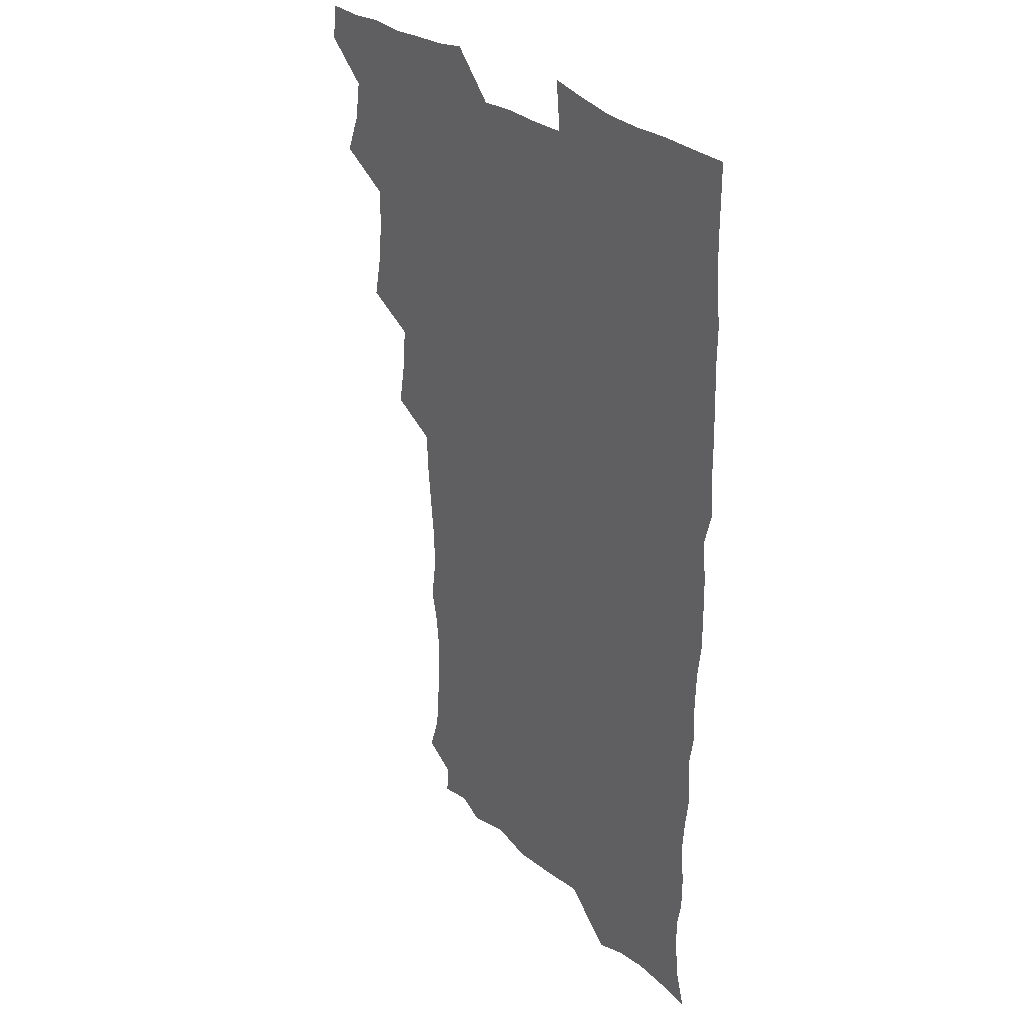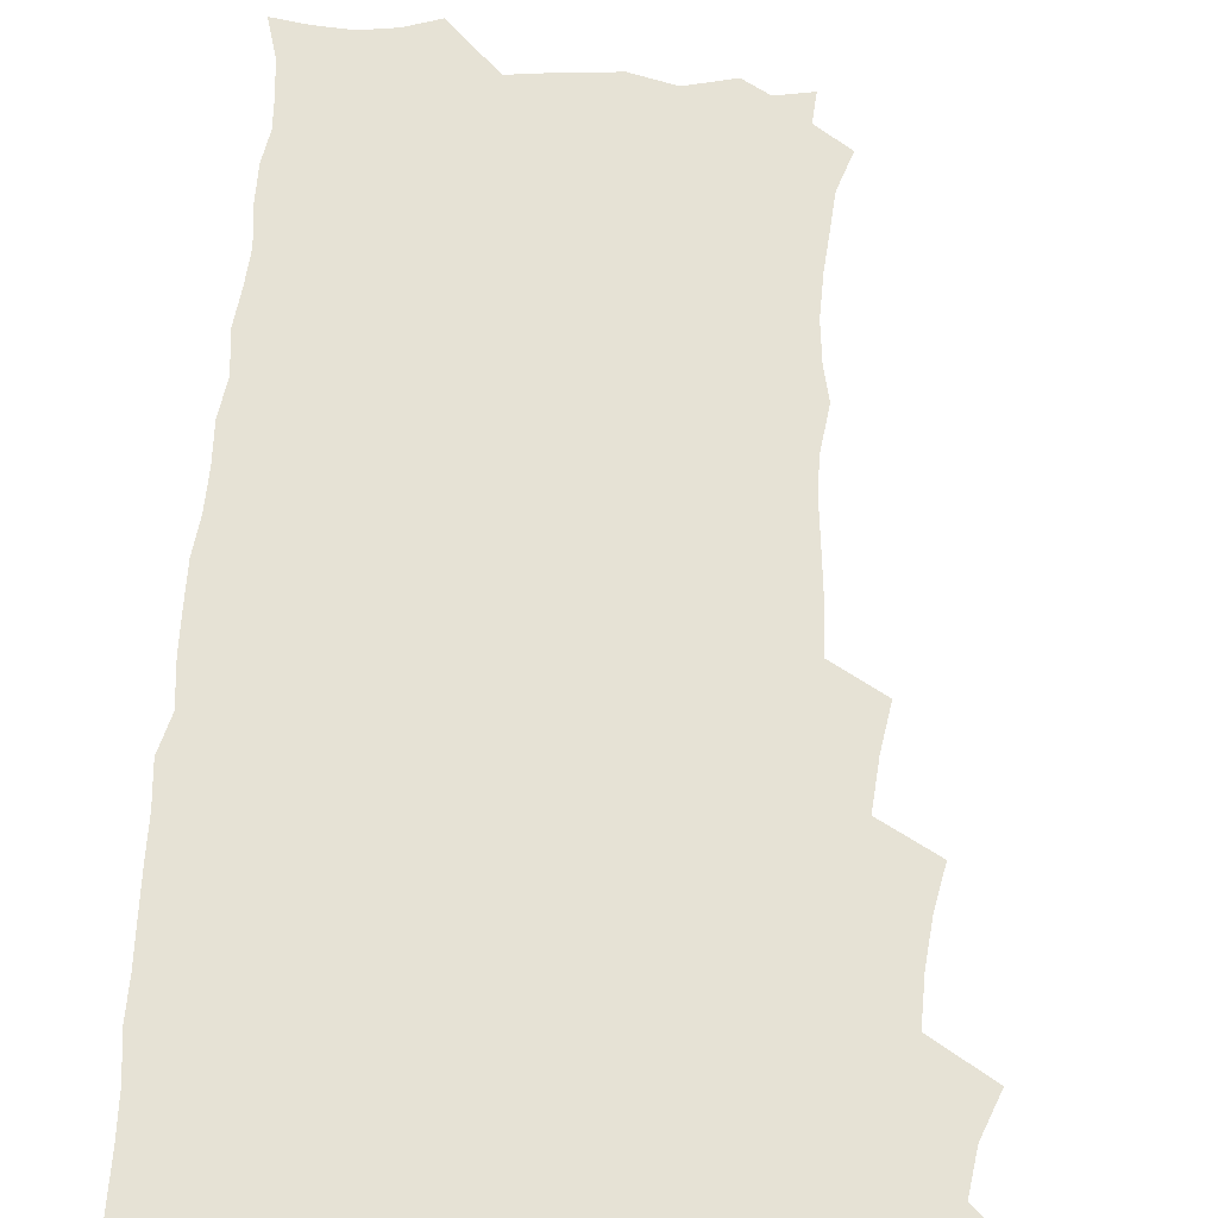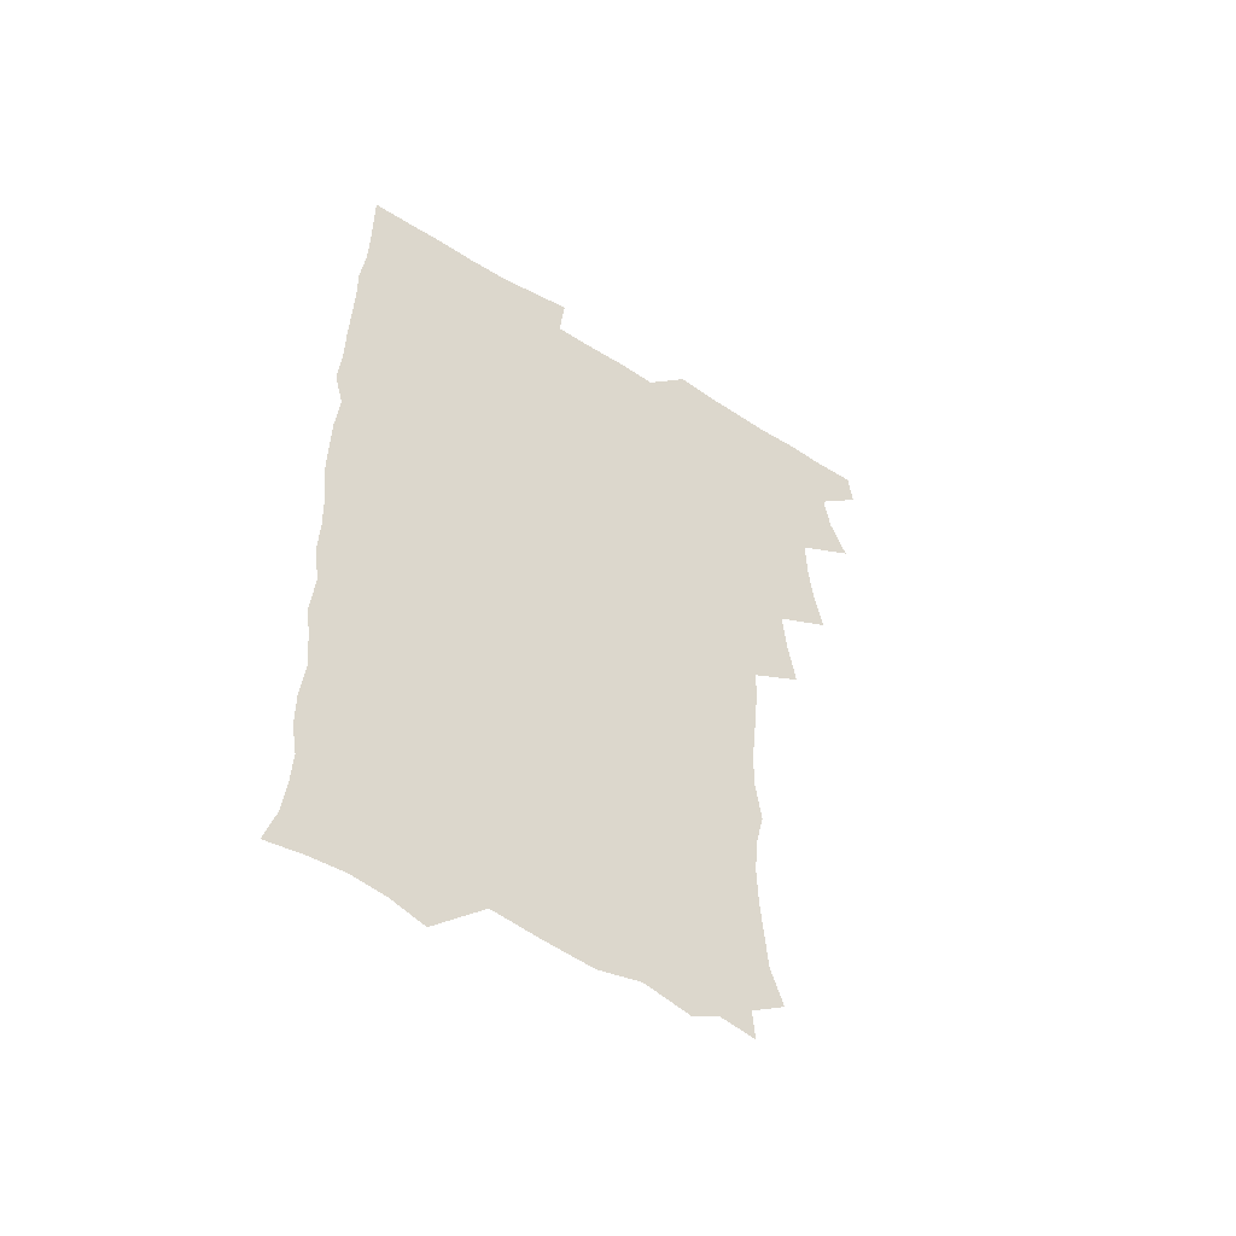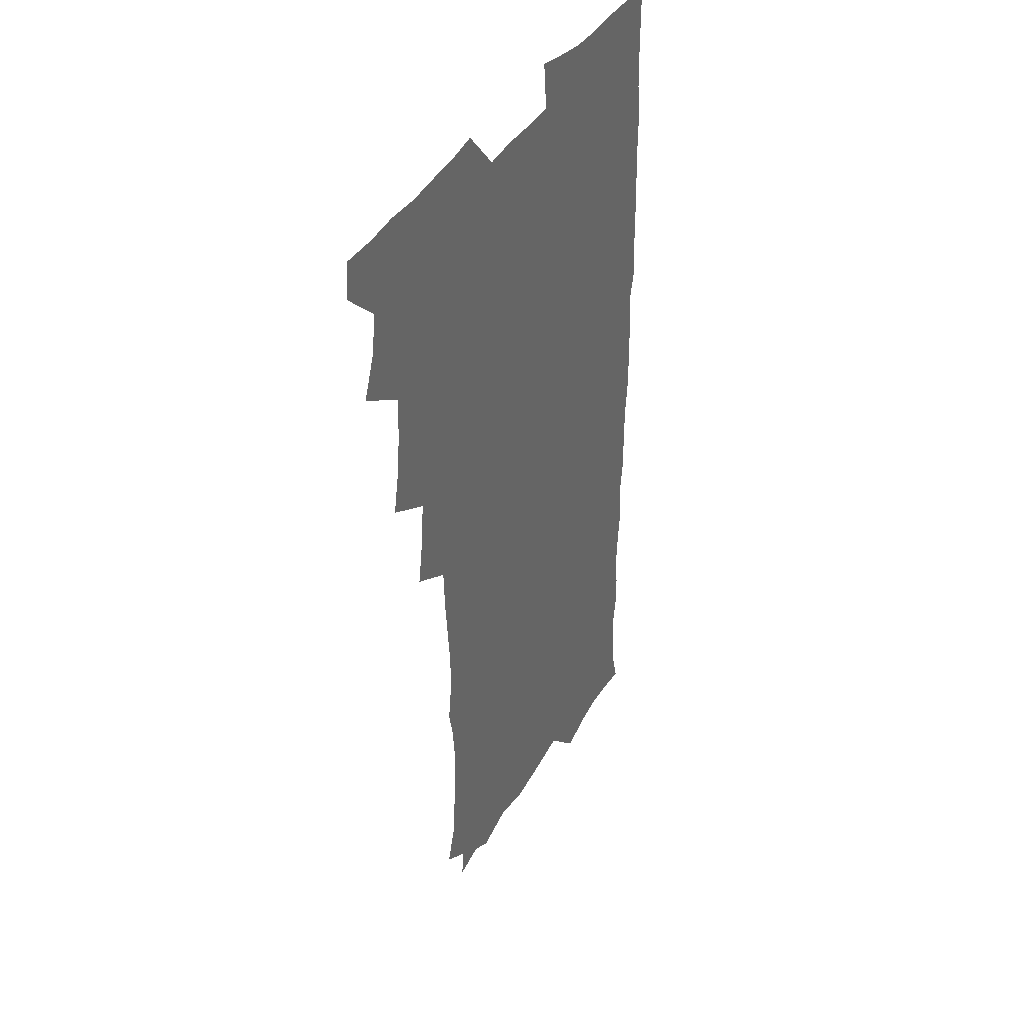
<metadata>
{"format":"obj","ext":"obj","renderer":"f3d","projection":"perspective","resolution":1024,"background":"white","views":[{"elev":30.2,"azim":51.4,"up":"+Y"},{"elev":63.9,"azim":-175.9,"up":"+Z"},{"elev":-53.9,"azim":146.2,"up":"+Y"},{"elev":38.9,"azim":-62.8,"up":"+Y"}]}
</metadata>
<code>
v 463.9 555.5 0
v 465.5 570.1 0
v 472.3 507.6 0
v 478.8 523.7 0
v 481.2 539.6 0
v 482.1 554.6 0
v 481.3 569.7 0
v 489.1 444.1 0
v 492.5 460.6 0
v 494.2 477.1 0
v 494.7 494 0
v 498.3 510.8 0
v 497.7 525.1 0
v 497.6 539.8 0
v 497.3 554.5 0
v 495.9 570.9 0
v 505.6 396.5 0
v 508.6 414 0
v 510.2 432.4 0
v 511.4 449.1 0
v 511.5 464.5 0
v 509 478.6 0
v 512.5 495.8 0
v 513.7 511.1 0
v 513.3 525.3 0
v 512.7 540 0
v 511.9 555.1 0
v 511.5 570.1 0
v 523.3 212.7 0
v 528.4 227.8 0
v 529.5 241.2 0
v 530.9 256.7 0
v 531.3 273.6 0
v 529.8 289.2 0
v 527 302 0
v 529.5 320.3 0
v 529 336.2 0
v 527.4 352 0
v 526 368.1 0
v 525.1 385.3 0
v 525.3 402.1 0
v 526 418.7 0
v 526 434.3 0
v 527.5 450.8 0
v 528.5 466.8 0
v 528 481.6 0
v 527.2 496.2 0
v 527.4 510.8 0
v 527.6 525.4 0
v 527.7 539.9 0
v 526.6 555.6 0
v 525.9 571.2 0
v 535.7 191.6 0
v 536.7 203.6 0
v 539.4 217.5 0
v 545.3 236 0
v 546.4 251.5 0
v 547 267.3 0
v 545.7 281.1 0
v 545.8 296.8 0
v 544.1 310.9 0
v 545.9 328.8 0
v 544 342.7 0
v 543.6 358.5 0
v 543.2 374.4 0
v 541.9 389.3 0
v 541.9 405.3 0
v 543.6 422.4 0
v 543.3 437.2 0
v 542.6 451.7 0
v 542.8 466.8 0
v 543.4 482 0
v 543.5 496.6 0
v 543.6 511 0
v 543.6 525.3 0
v 542.4 540.4 0
v 541.1 556.3 0
v 540.1 572 0
v 549.6 194.1 0
v 554.9 209.2 0
v 558.8 226.2 0
v 559.9 241 0
v 561.8 257.8 0
v 561.7 272.4 0
v 560.9 286.6 0
v 560.2 301 0
v 559.4 315.6 0
v 560.4 332.9 0
v 559.5 347.2 0
v 559.3 362.5 0
v 557.8 376.5 0
v 557.2 391.5 0
v 557 406.6 0
v 558.3 423.1 0
v 558.2 437.9 0
v 557.6 452.3 0
v 558.3 467.7 0
v 558.5 482.4 0
v 558.6 496.8 0
v 559 511 0
v 559 524.7 0
v 557.6 539.7 0
v 555.6 556.3 0
v 553.7 574.1 0
v 559.8 188.1 0
v 571.2 213.4 0
v 574.1 229.8 0
v 574.5 244.2 0
v 575.2 259.5 0
v 574.8 273.7 0
v 574.6 288.5 0
v 573.8 302.6 0
v 574.1 318.8 0
v 574 334.1 0
v 574 349.5 0
v 573.7 364.3 0
v 573.3 379 0
v 573.3 394.3 0
v 573.2 409.2 0
v 572.5 423.2 0
v 572.5 438 0
v 572.3 452.6 0
v 573.2 468.3 0
v 572.6 482.3 0
v 573.2 497 0
v 573.4 511.1 0
v 573 525.1 0
v 572.1 539.8 0
v 570.5 555.4 0
v 578.1 192.6 0
v 586.5 215.6 0
v 589.1 233.1 0
v 588.7 245.8 0
v 588.9 260.7 0
v 588.8 275.5 0
v 588.1 289.1 0
v 588 304.3 0
v 587.9 319.5 0
v 587.7 334.4 0
v 587.8 350.8 0
v 587.7 364.2 0
v 587.8 380.3 0
v 587.7 395 0
v 587.5 409.5 0
v 587.9 424.8 0
v 586.9 438.4 0
v 587.5 453.9 0
v 587.6 468.4 0
v 587.3 482.6 0
v 587.3 497 0
v 587.5 511.1 0
v 587.2 525.6 0
v 586.5 540.7 0
v 585.3 556.4 0
v 595.1 188.3 0
v 601 214.9 0
v 602.3 231.3 0
v 602.2 244.9 0
v 602.4 260.9 0
v 602.5 276.4 0
v 602.3 291 0
v 602.3 306.2 0
v 602.2 321.4 0
v 601.9 335.4 0
v 601.7 348.8 0
v 601.7 364.9 0
v 601.9 380.4 0
v 601.9 395.5 0
v 601.7 409.5 0
v 601.9 425.3 0
v 601.5 439 0
v 602 454.5 0
v 601.8 468.5 0
v 601.6 482.6 0
v 601.4 496.6 0
v 601.9 511.2 0
v 601.8 525.6 0
v 601.8 540.2 0
v 601.1 556 0
v 614.5 189.9 0
v 615.9 213.1 0
v 616.3 231.9 0
v 616.4 246.5 0
v 616.2 261 0
v 616.3 277.1 0
v 616.1 290.7 0
v 616 305.9 0
v 616 320.7 0
v 615.9 335.8 0
v 615.7 350 0
v 615.6 365.6 0
v 616.2 378.9 0
v 616 394.6 0
v 616 409 0
v 615.9 425 0
v 615.9 439.6 0
v 616 454.3 0
v 616.1 468.5 0
v 616.3 482.9 0
v 616.7 497.2 0
v 616.3 511.4 0
v 616.4 525.6 0
v 616.6 539.8 0
v 616.4 556.3 0
v 614.4 576.2 0
v 633.4 192.2 0
v 630.9 214.5 0
v 630.3 231.2 0
v 630 247.2 0
v 630.1 261.2 0
v 629.8 277.2 0
v 629.8 291.3 0
v 629.8 306.5 0
v 629.9 320.9 0
v 629.8 336.5 0
v 629.7 351.2 0
v 630.1 363.7 0
v 630.1 380.9 0
v 630 395.6 0
v 630.2 409.2 0
v 630.1 424.7 0
v 630.1 439.4 0
v 629.9 454.4 0
v 630.2 468.2 0
v 631 482.1 0
v 630.7 497.5 0
v 630.8 511.4 0
v 631 525.4 0
v 631 540.1 0
v 631.1 554.6 0
v 629 573.4 0
v 653.5 172.1 0
v 647.4 195.1 0
v 645.4 213.6 0
v 644.3 230.6 0
v 644 245.5 0
v 643.4 262.5 0
v 643.3 277.3 0
v 643.5 291.4 0
v 644.1 304.3 0
v 643.2 322.8 0
v 643.7 335.7 0
v 643.4 351.4 0
v 643.8 365.4 0
v 644 379.9 0
v 643.8 394.7 0
v 644.8 408.1 0
v 644.1 424.9 0
v 644.5 438.8 0
v 644.4 453.5 0
v 644.8 467.8 0
v 645.1 482.2 0
v 645.1 497.2 0
v 645.5 511.4 0
v 645.5 525.7 0
v 645.6 540.3 0
v 645.4 554.9 0
v 644.7 570.8 0
v 666.8 176.6 0
v 662.3 194.6 0
v 659.6 212.8 0
v 658 229.9 0
v 657.8 244.8 0
v 657 261.1 0
v 657.3 275.5 0
v 656.7 291.4 0
v 657.7 304.4 0
v 657.1 320.7 0
v 657.2 335.6 0
v 657.4 350.3 0
v 658.2 363.9 0
v 657.9 379.3 0
v 659.4 392.7 0
v 658.4 409.3 0
v 658.3 424 0
v 658.8 438.2 0
v 659.1 452.7 0
v 659 467.5 0
v 659.6 481.5 0
v 658.7 498 0
v 659.7 511.4 0
v 660.1 525.8 0
v 660.2 540.3 0
v 660.3 555.4 0
v 660.2 570.3 0
v 680.6 178.6 0
v 676.6 194.5 0
v 674.4 210.4 0
v 672.8 226.7 0
v 671.7 242.9 0
v 672.4 256.8 0
v 671.4 273 0
v 671.5 288 0
v 671.7 302.7 0
v 671.2 318.5 0
v 673.4 331.2 0
v 671.9 348.3 0
v 671.6 363.5 0
v 672.4 377.6 0
v 673.5 391.7 0
v 673.1 407.5 0
v 674.1 421.7 0
v 673.5 437.1 0
v 673.3 452.2 0
v 673.7 466.7 0
v 673.9 481.5 0
v 673.3 496.7 0
v 675.1 510.7 0
v 674.5 526 0
v 674.5 540 0
v 675.4 555.3 0
v 675.4 570.9 0
v 694.9 177.6 0
v 691.8 191.6 0
v 688.2 208.8 0
v 686.9 224.1 0
v 687.2 238.4 0
v 686.3 253.9 0
v 686.4 268.5 0
v 687.2 283 0
v 686.5 299.1 0
v 685.6 315.3 0
v 687 329.4 0
v 687.6 344.1 0
v 687 359.9 0
v 689.5 373.5 0
v 687.9 390.1 0
v 689 404.4 0
v 688.9 419.8 0
v 688.1 435.9 0
v 687.8 450.8 0
v 689.1 465 0
v 689.6 479.9 0
v 690.8 494.7 0
v 689.6 510.7 0
v 690.2 525.3 0
v 690.5 540.3 0
v 690.3 555.1 0
v 690.7 570.5 0
v 708.8 175.4 0
v 704.5 190.4 0
v 703 204 0
v 702.5 217.8 0
v 704.7 230.1 0
v 704.8 244.4 0
v 703.2 260.6 0
v 704.4 274.8 0
v 706.2 288.9 0
v 704.6 305.9 0
v 706.9 320.2 0
v 706.3 336.4 0
v 706.8 352.1 0
v 708.6 366.6 0
v 708.5 382.3 0
v 708.2 397.9 0
v 706.7 414.7 0
v 710.4 429 0
v 709.1 445.1 0
v 709 460.6 0
v 708.6 476.3 0
v 708.1 492 0
v 708.3 507.5 0
v 706.5 524.2 0
v 706 540 0
v 706 555.2 0
v 706 570.4 0
v 706 586 0
f 5 6 1
f 1 6 2
f 6 7 2
f 11 12 3
f 3 12 4
f 12 13 4
f 4 13 5
f 13 14 5
f 5 14 6
f 14 15 6
f 6 15 7
f 15 16 7
f 19 20 8
f 8 20 9
f 20 21 9
f 9 21 10
f 21 22 10
f 10 22 11
f 22 23 11
f 11 23 12
f 23 24 12
f 12 24 13
f 24 25 13
f 13 25 14
f 25 26 14
f 14 26 15
f 26 27 15
f 15 27 16
f 27 28 16
f 40 41 17
f 17 41 18
f 41 42 18
f 18 42 19
f 42 43 19
f 19 43 20
f 43 44 20
f 20 44 21
f 44 45 21
f 21 45 22
f 45 46 22
f 22 46 23
f 46 47 23
f 23 47 24
f 47 48 24
f 24 48 25
f 48 49 25
f 25 49 26
f 49 50 26
f 26 50 27
f 50 51 27
f 27 51 28
f 51 52 28
f 54 55 29
f 29 55 30
f 55 56 30
f 30 56 31
f 56 57 31
f 31 57 32
f 57 58 32
f 32 58 33
f 58 59 33
f 33 59 34
f 59 60 34
f 34 60 35
f 60 61 35
f 35 61 36
f 61 62 36
f 36 62 37
f 62 63 37
f 37 63 38
f 63 64 38
f 38 64 39
f 64 65 39
f 39 65 40
f 65 66 40
f 40 66 41
f 66 67 41
f 41 67 42
f 67 68 42
f 42 68 43
f 68 69 43
f 43 69 44
f 69 70 44
f 44 70 45
f 70 71 45
f 45 71 46
f 71 72 46
f 46 72 47
f 72 73 47
f 47 73 48
f 73 74 48
f 48 74 49
f 74 75 49
f 49 75 50
f 75 76 50
f 50 76 51
f 76 77 51
f 51 77 52
f 77 78 52
f 53 79 54
f 79 80 54
f 54 80 55
f 80 81 55
f 55 81 56
f 81 82 56
f 56 82 57
f 82 83 57
f 57 83 58
f 83 84 58
f 58 84 59
f 84 85 59
f 59 85 60
f 85 86 60
f 60 86 61
f 86 87 61
f 61 87 62
f 87 88 62
f 62 88 63
f 88 89 63
f 63 89 64
f 89 90 64
f 64 90 65
f 90 91 65
f 65 91 66
f 91 92 66
f 66 92 67
f 92 93 67
f 67 93 68
f 93 94 68
f 68 94 69
f 94 95 69
f 69 95 70
f 95 96 70
f 70 96 71
f 96 97 71
f 71 97 72
f 97 98 72
f 72 98 73
f 98 99 73
f 73 99 74
f 99 100 74
f 74 100 75
f 100 101 75
f 75 101 76
f 101 102 76
f 76 102 77
f 102 103 77
f 77 103 78
f 103 104 78
f 79 105 80
f 105 106 80
f 80 106 81
f 106 107 81
f 81 107 82
f 107 108 82
f 82 108 83
f 108 109 83
f 83 109 84
f 109 110 84
f 84 110 85
f 110 111 85
f 85 111 86
f 111 112 86
f 86 112 87
f 112 113 87
f 87 113 88
f 113 114 88
f 88 114 89
f 114 115 89
f 89 115 90
f 115 116 90
f 90 116 91
f 116 117 91
f 91 117 92
f 117 118 92
f 92 118 93
f 118 119 93
f 93 119 94
f 119 120 94
f 94 120 95
f 120 121 95
f 95 121 96
f 121 122 96
f 96 122 97
f 122 123 97
f 97 123 98
f 123 124 98
f 98 124 99
f 124 125 99
f 99 125 100
f 125 126 100
f 100 126 101
f 126 127 101
f 101 127 102
f 127 128 102
f 102 128 103
f 128 129 103
f 103 129 104
f 105 130 106
f 130 131 106
f 106 131 107
f 131 132 107
f 107 132 108
f 132 133 108
f 108 133 109
f 133 134 109
f 109 134 110
f 134 135 110
f 110 135 111
f 135 136 111
f 111 136 112
f 136 137 112
f 112 137 113
f 137 138 113
f 113 138 114
f 138 139 114
f 114 139 115
f 139 140 115
f 115 140 116
f 140 141 116
f 116 141 117
f 141 142 117
f 117 142 118
f 142 143 118
f 118 143 119
f 143 144 119
f 119 144 120
f 144 145 120
f 120 145 121
f 145 146 121
f 121 146 122
f 146 147 122
f 122 147 123
f 147 148 123
f 123 148 124
f 148 149 124
f 124 149 125
f 149 150 125
f 125 150 126
f 150 151 126
f 126 151 127
f 151 152 127
f 127 152 128
f 152 153 128
f 128 153 129
f 153 154 129
f 130 155 131
f 155 156 131
f 131 156 132
f 156 157 132
f 132 157 133
f 157 158 133
f 133 158 134
f 158 159 134
f 134 159 135
f 159 160 135
f 135 160 136
f 160 161 136
f 136 161 137
f 161 162 137
f 137 162 138
f 162 163 138
f 138 163 139
f 163 164 139
f 139 164 140
f 164 165 140
f 140 165 141
f 165 166 141
f 141 166 142
f 166 167 142
f 142 167 143
f 167 168 143
f 143 168 144
f 168 169 144
f 144 169 145
f 169 170 145
f 145 170 146
f 170 171 146
f 146 171 147
f 171 172 147
f 147 172 148
f 172 173 148
f 148 173 149
f 173 174 149
f 149 174 150
f 174 175 150
f 150 175 151
f 175 176 151
f 151 176 152
f 176 177 152
f 152 177 153
f 177 178 153
f 153 178 154
f 178 179 154
f 155 180 156
f 180 181 156
f 156 181 157
f 181 182 157
f 157 182 158
f 182 183 158
f 158 183 159
f 183 184 159
f 159 184 160
f 184 185 160
f 160 185 161
f 185 186 161
f 161 186 162
f 186 187 162
f 162 187 163
f 187 188 163
f 163 188 164
f 188 189 164
f 164 189 165
f 189 190 165
f 165 190 166
f 190 191 166
f 166 191 167
f 191 192 167
f 167 192 168
f 192 193 168
f 168 193 169
f 193 194 169
f 169 194 170
f 194 195 170
f 170 195 171
f 195 196 171
f 171 196 172
f 196 197 172
f 172 197 173
f 197 198 173
f 173 198 174
f 198 199 174
f 174 199 175
f 199 200 175
f 175 200 176
f 200 201 176
f 176 201 177
f 201 202 177
f 177 202 178
f 202 203 178
f 178 203 179
f 203 204 179
f 180 206 181
f 206 207 181
f 181 207 182
f 207 208 182
f 182 208 183
f 208 209 183
f 183 209 184
f 209 210 184
f 184 210 185
f 210 211 185
f 185 211 186
f 211 212 186
f 186 212 187
f 212 213 187
f 187 213 188
f 213 214 188
f 188 214 189
f 214 215 189
f 189 215 190
f 215 216 190
f 190 216 191
f 216 217 191
f 191 217 192
f 217 218 192
f 192 218 193
f 218 219 193
f 193 219 194
f 219 220 194
f 194 220 195
f 220 221 195
f 195 221 196
f 221 222 196
f 196 222 197
f 222 223 197
f 197 223 198
f 223 224 198
f 198 224 199
f 224 225 199
f 199 225 200
f 225 226 200
f 200 226 201
f 226 227 201
f 201 227 202
f 227 228 202
f 202 228 203
f 228 229 203
f 203 229 204
f 229 230 204
f 204 230 205
f 230 231 205
f 232 233 206
f 206 233 207
f 233 234 207
f 207 234 208
f 234 235 208
f 208 235 209
f 235 236 209
f 209 236 210
f 236 237 210
f 210 237 211
f 237 238 211
f 211 238 212
f 238 239 212
f 212 239 213
f 239 240 213
f 213 240 214
f 240 241 214
f 214 241 215
f 241 242 215
f 215 242 216
f 242 243 216
f 216 243 217
f 243 244 217
f 217 244 218
f 244 245 218
f 218 245 219
f 245 246 219
f 219 246 220
f 246 247 220
f 220 247 221
f 247 248 221
f 221 248 222
f 248 249 222
f 222 249 223
f 249 250 223
f 223 250 224
f 250 251 224
f 224 251 225
f 251 252 225
f 225 252 226
f 252 253 226
f 226 253 227
f 253 254 227
f 227 254 228
f 254 255 228
f 228 255 229
f 255 256 229
f 229 256 230
f 256 257 230
f 230 257 231
f 257 258 231
f 232 259 233
f 259 260 233
f 233 260 234
f 260 261 234
f 234 261 235
f 261 262 235
f 235 262 236
f 262 263 236
f 236 263 237
f 263 264 237
f 237 264 238
f 264 265 238
f 238 265 239
f 265 266 239
f 239 266 240
f 266 267 240
f 240 267 241
f 267 268 241
f 241 268 242
f 268 269 242
f 242 269 243
f 269 270 243
f 243 270 244
f 270 271 244
f 244 271 245
f 271 272 245
f 245 272 246
f 272 273 246
f 246 273 247
f 273 274 247
f 247 274 248
f 274 275 248
f 248 275 249
f 275 276 249
f 249 276 250
f 276 277 250
f 250 277 251
f 277 278 251
f 251 278 252
f 278 279 252
f 252 279 253
f 279 280 253
f 253 280 254
f 280 281 254
f 254 281 255
f 281 282 255
f 255 282 256
f 282 283 256
f 256 283 257
f 283 284 257
f 257 284 258
f 284 285 258
f 259 286 260
f 286 287 260
f 260 287 261
f 287 288 261
f 261 288 262
f 288 289 262
f 262 289 263
f 289 290 263
f 263 290 264
f 290 291 264
f 264 291 265
f 291 292 265
f 265 292 266
f 292 293 266
f 266 293 267
f 293 294 267
f 267 294 268
f 294 295 268
f 268 295 269
f 295 296 269
f 269 296 270
f 296 297 270
f 270 297 271
f 297 298 271
f 271 298 272
f 298 299 272
f 272 299 273
f 299 300 273
f 273 300 274
f 300 301 274
f 274 301 275
f 301 302 275
f 275 302 276
f 302 303 276
f 276 303 277
f 303 304 277
f 277 304 278
f 304 305 278
f 278 305 279
f 305 306 279
f 279 306 280
f 306 307 280
f 280 307 281
f 307 308 281
f 281 308 282
f 308 309 282
f 282 309 283
f 309 310 283
f 283 310 284
f 310 311 284
f 284 311 285
f 311 312 285
f 286 313 287
f 313 314 287
f 287 314 288
f 314 315 288
f 288 315 289
f 315 316 289
f 289 316 290
f 316 317 290
f 290 317 291
f 317 318 291
f 291 318 292
f 318 319 292
f 292 319 293
f 319 320 293
f 293 320 294
f 320 321 294
f 294 321 295
f 321 322 295
f 295 322 296
f 322 323 296
f 296 323 297
f 323 324 297
f 297 324 298
f 324 325 298
f 298 325 299
f 325 326 299
f 299 326 300
f 326 327 300
f 300 327 301
f 327 328 301
f 301 328 302
f 328 329 302
f 302 329 303
f 329 330 303
f 303 330 304
f 330 331 304
f 304 331 305
f 331 332 305
f 305 332 306
f 332 333 306
f 306 333 307
f 333 334 307
f 307 334 308
f 334 335 308
f 308 335 309
f 335 336 309
f 309 336 310
f 336 337 310
f 310 337 311
f 337 338 311
f 311 338 312
f 338 339 312
f 313 340 314
f 340 341 314
f 314 341 315
f 341 342 315
f 315 342 316
f 342 343 316
f 316 343 317
f 343 344 317
f 317 344 318
f 344 345 318
f 318 345 319
f 345 346 319
f 319 346 320
f 346 347 320
f 320 347 321
f 347 348 321
f 321 348 322
f 348 349 322
f 322 349 323
f 349 350 323
f 323 350 324
f 350 351 324
f 324 351 325
f 351 352 325
f 325 352 326
f 352 353 326
f 326 353 327
f 353 354 327
f 327 354 328
f 354 355 328
f 328 355 329
f 355 356 329
f 329 356 330
f 356 357 330
f 330 357 331
f 357 358 331
f 331 358 332
f 358 359 332
f 332 359 333
f 359 360 333
f 333 360 334
f 360 361 334
f 334 361 335
f 361 362 335
f 335 362 336
f 362 363 336
f 336 363 337
f 363 364 337
f 337 364 338
f 364 365 338
f 338 365 339
f 365 366 339

</code>
